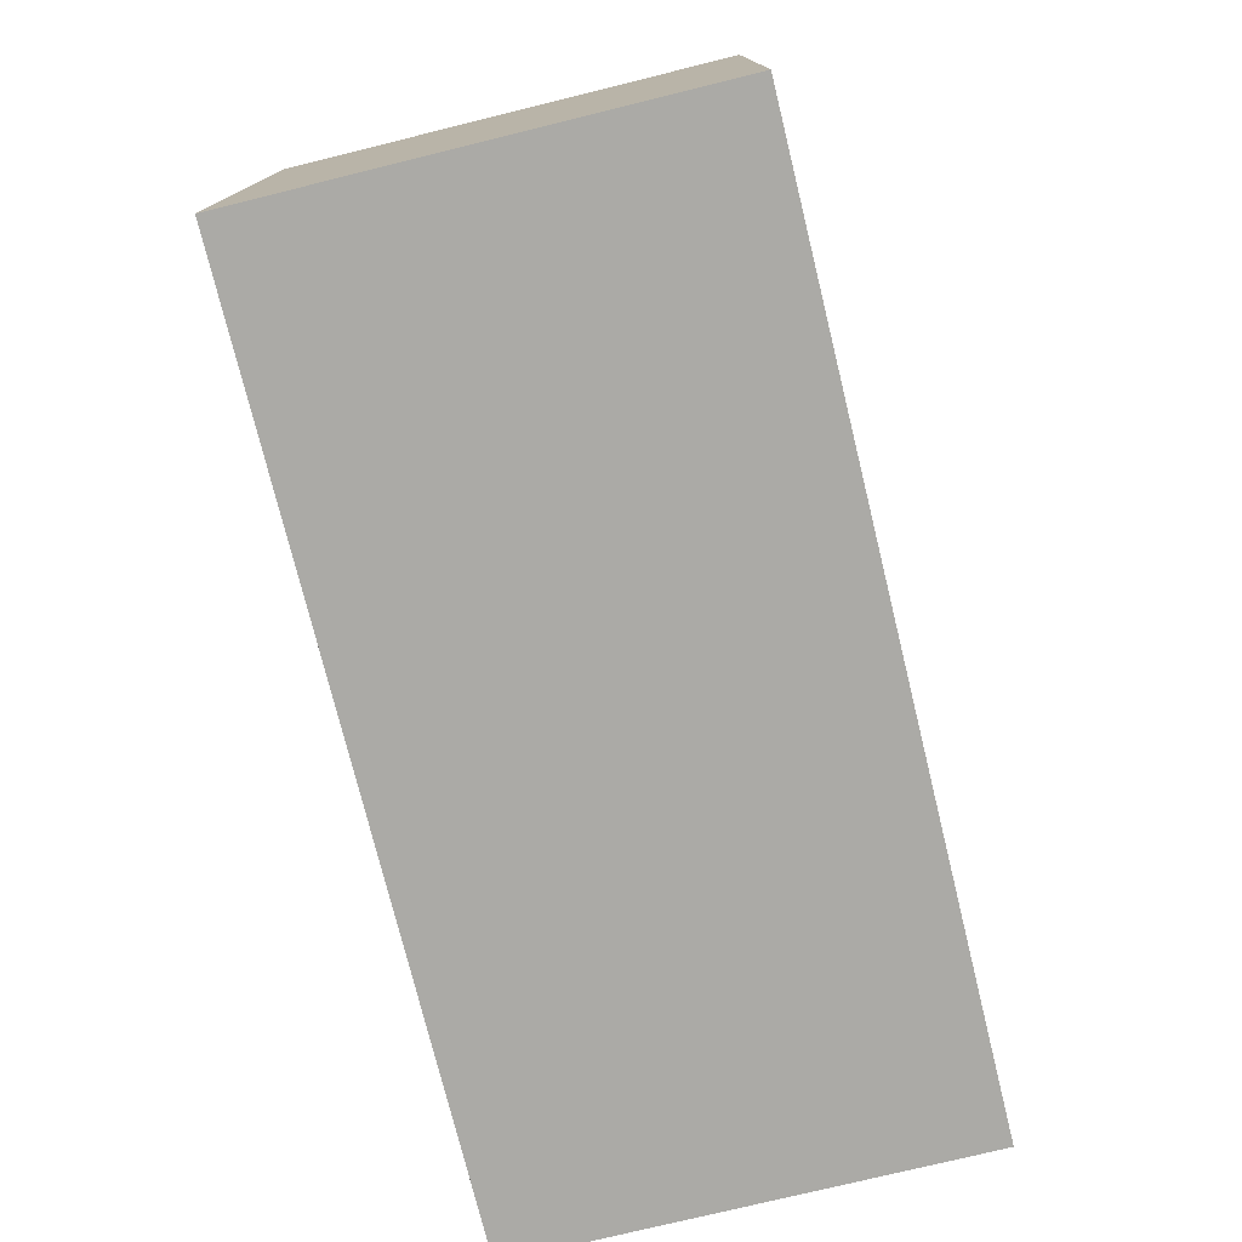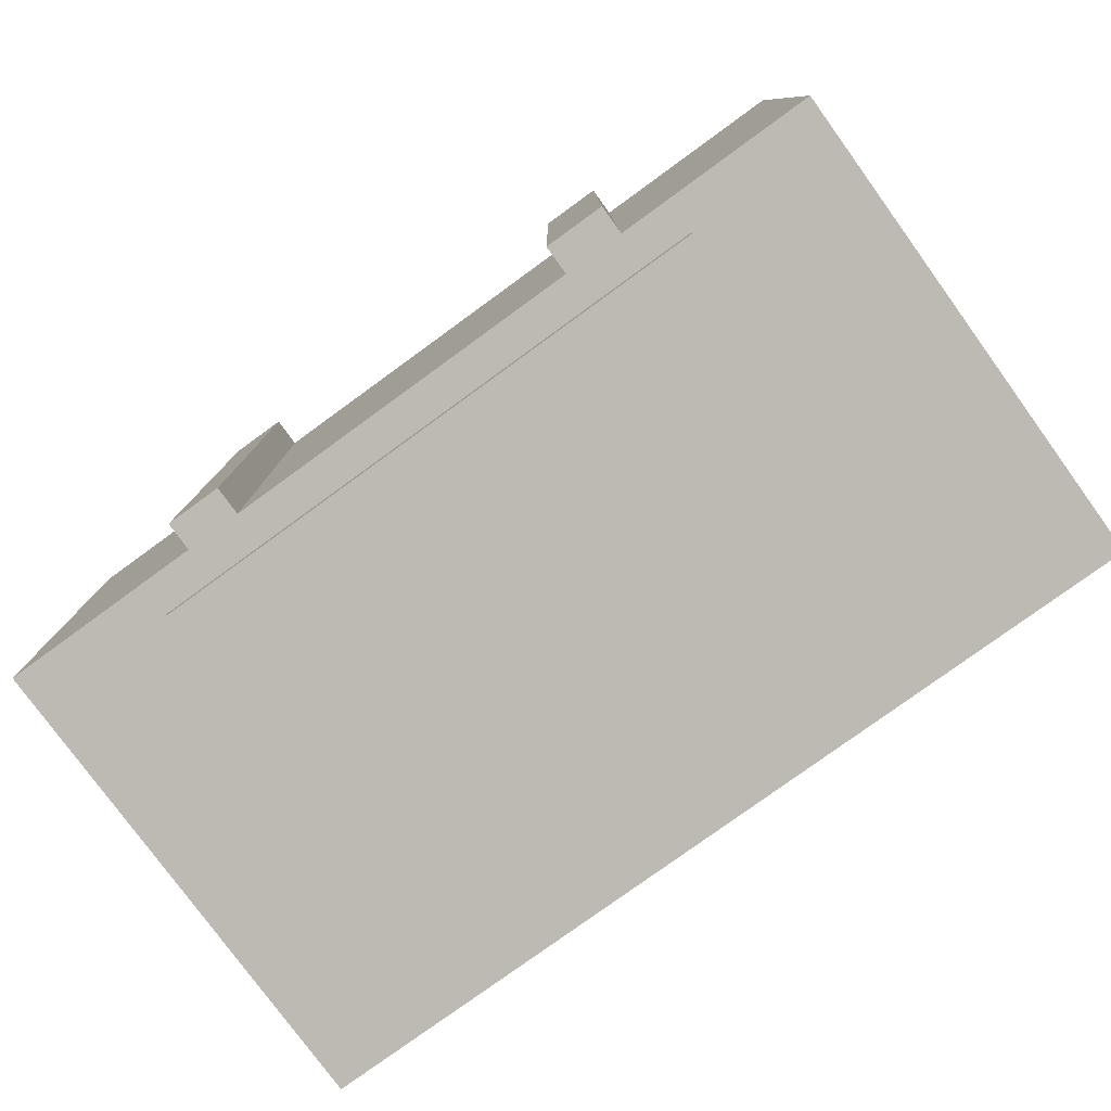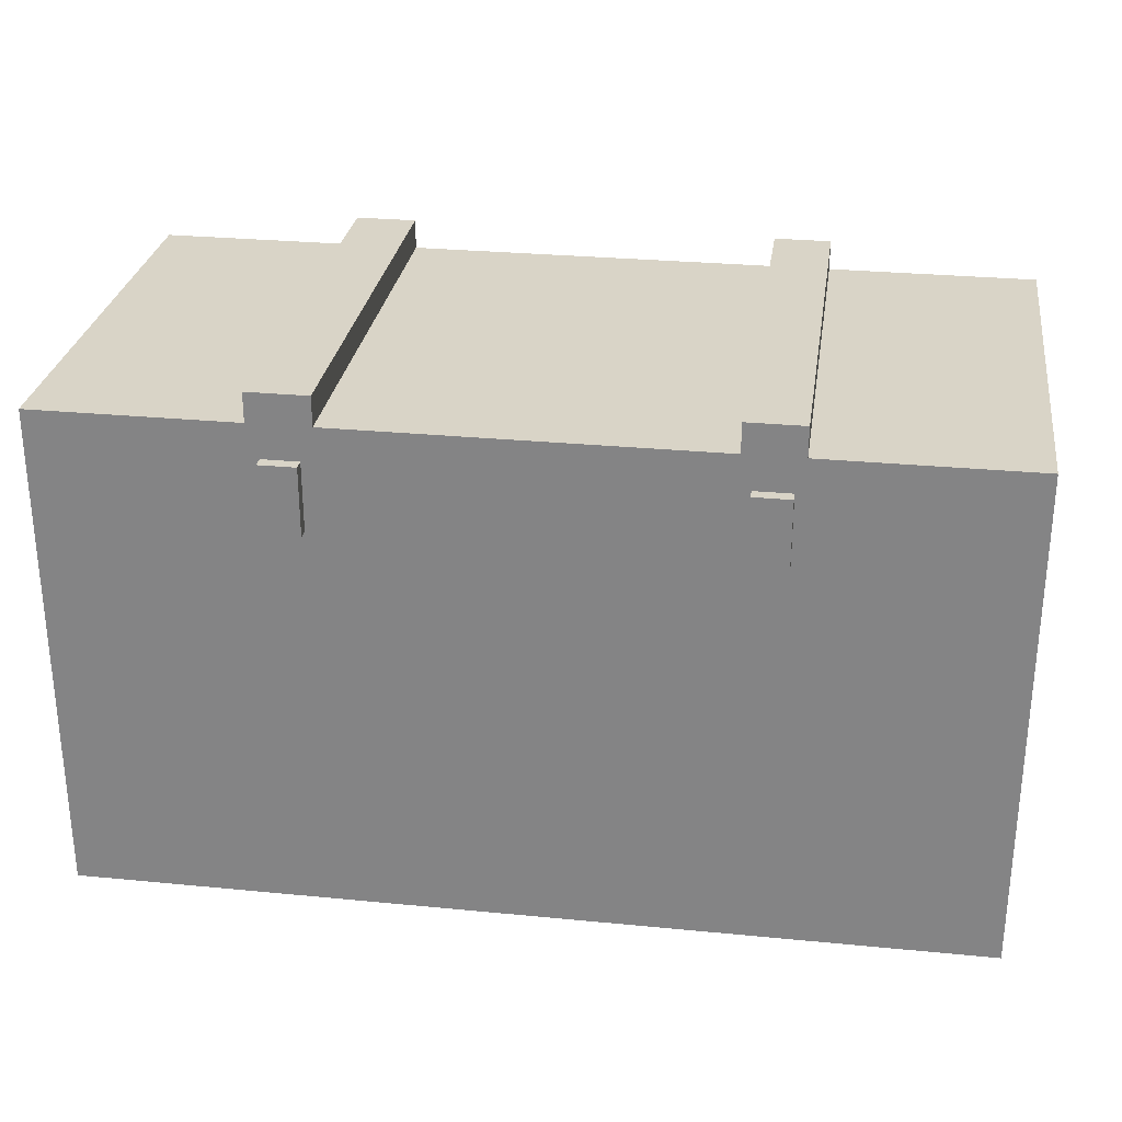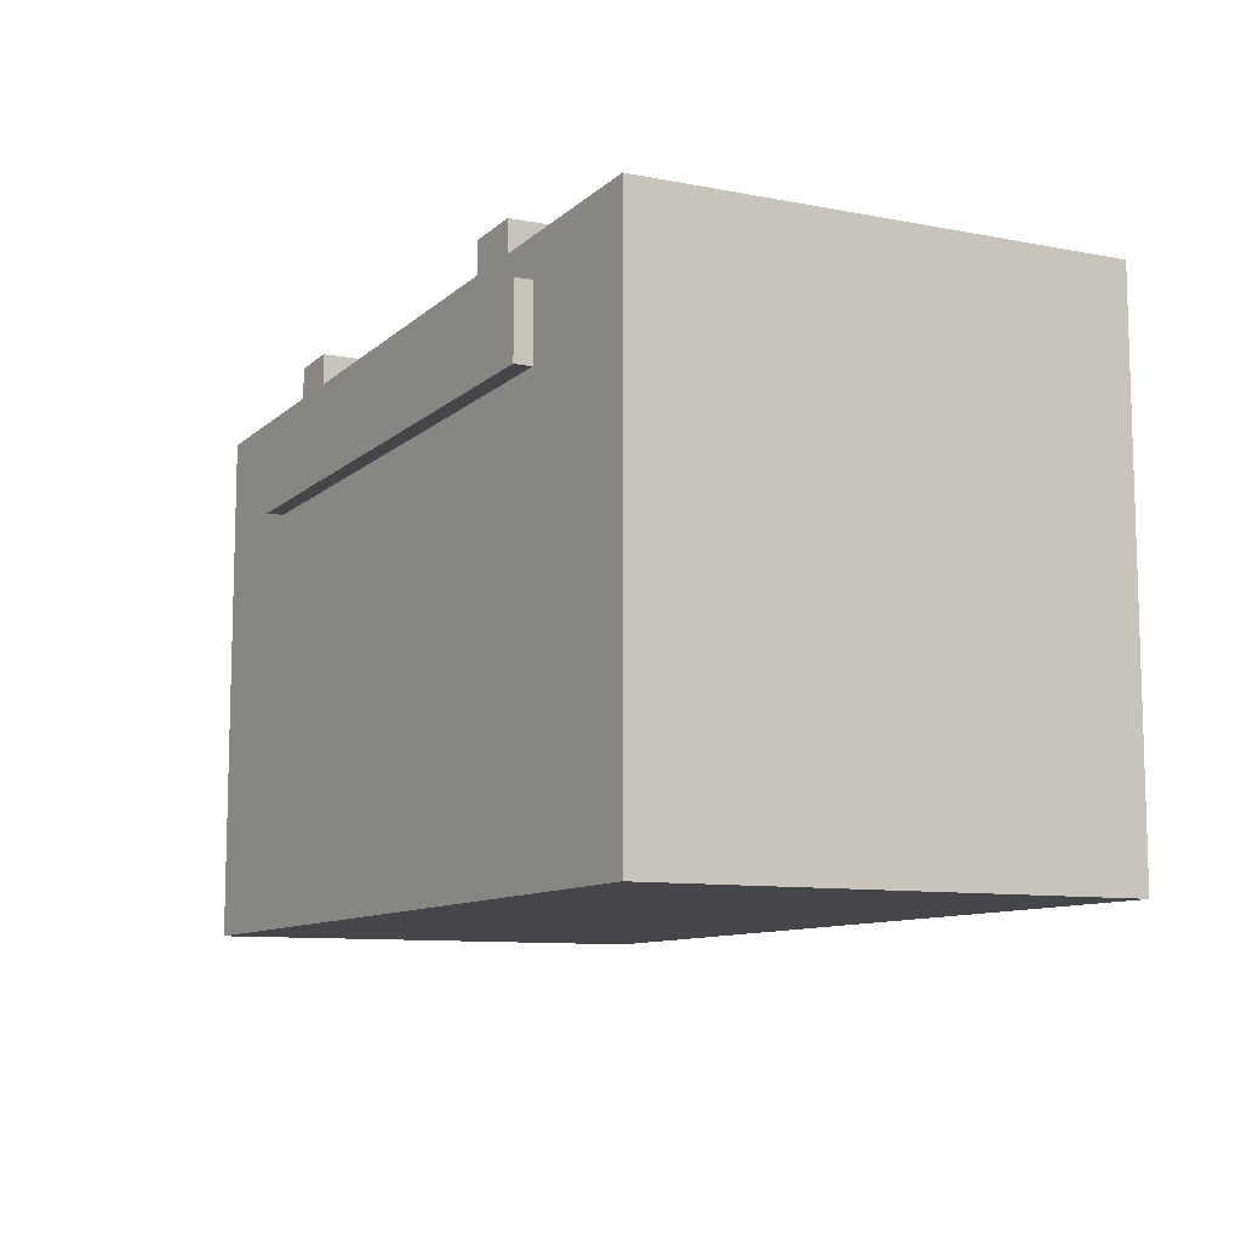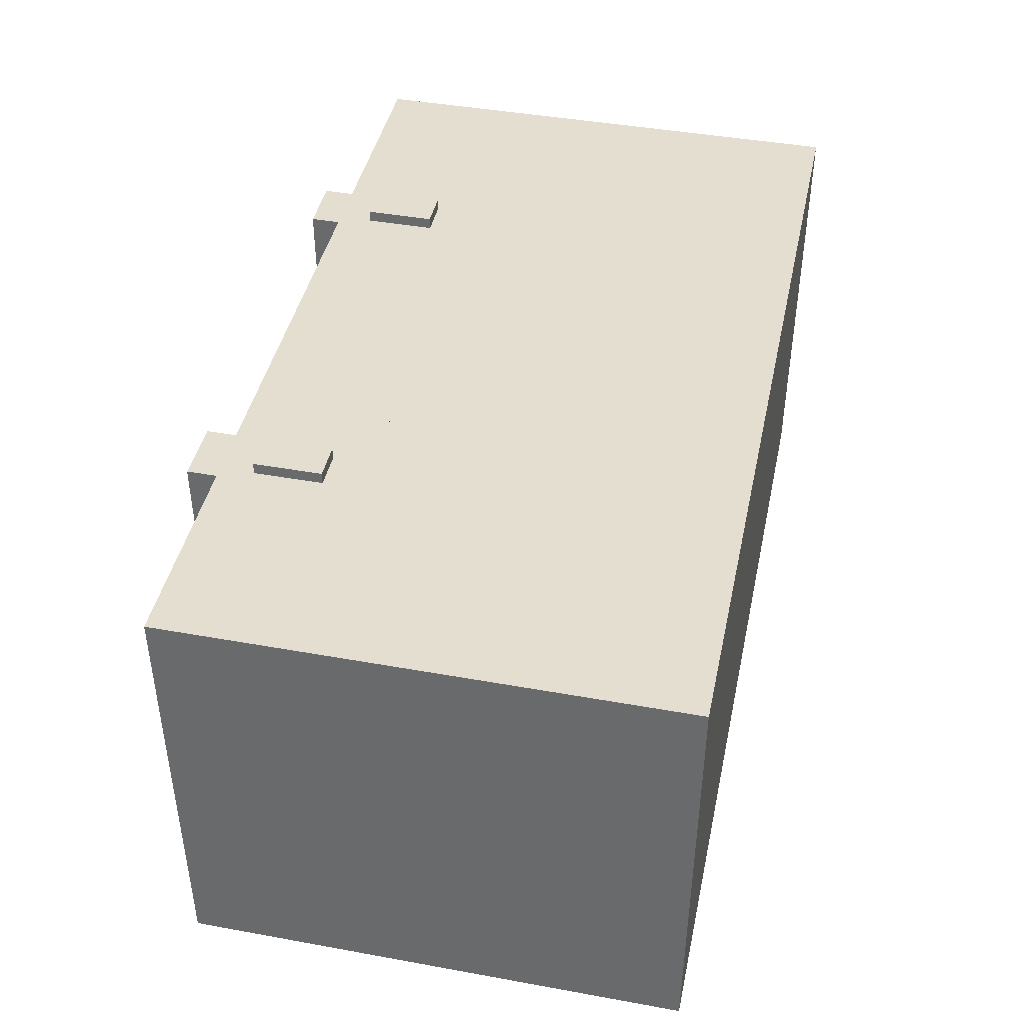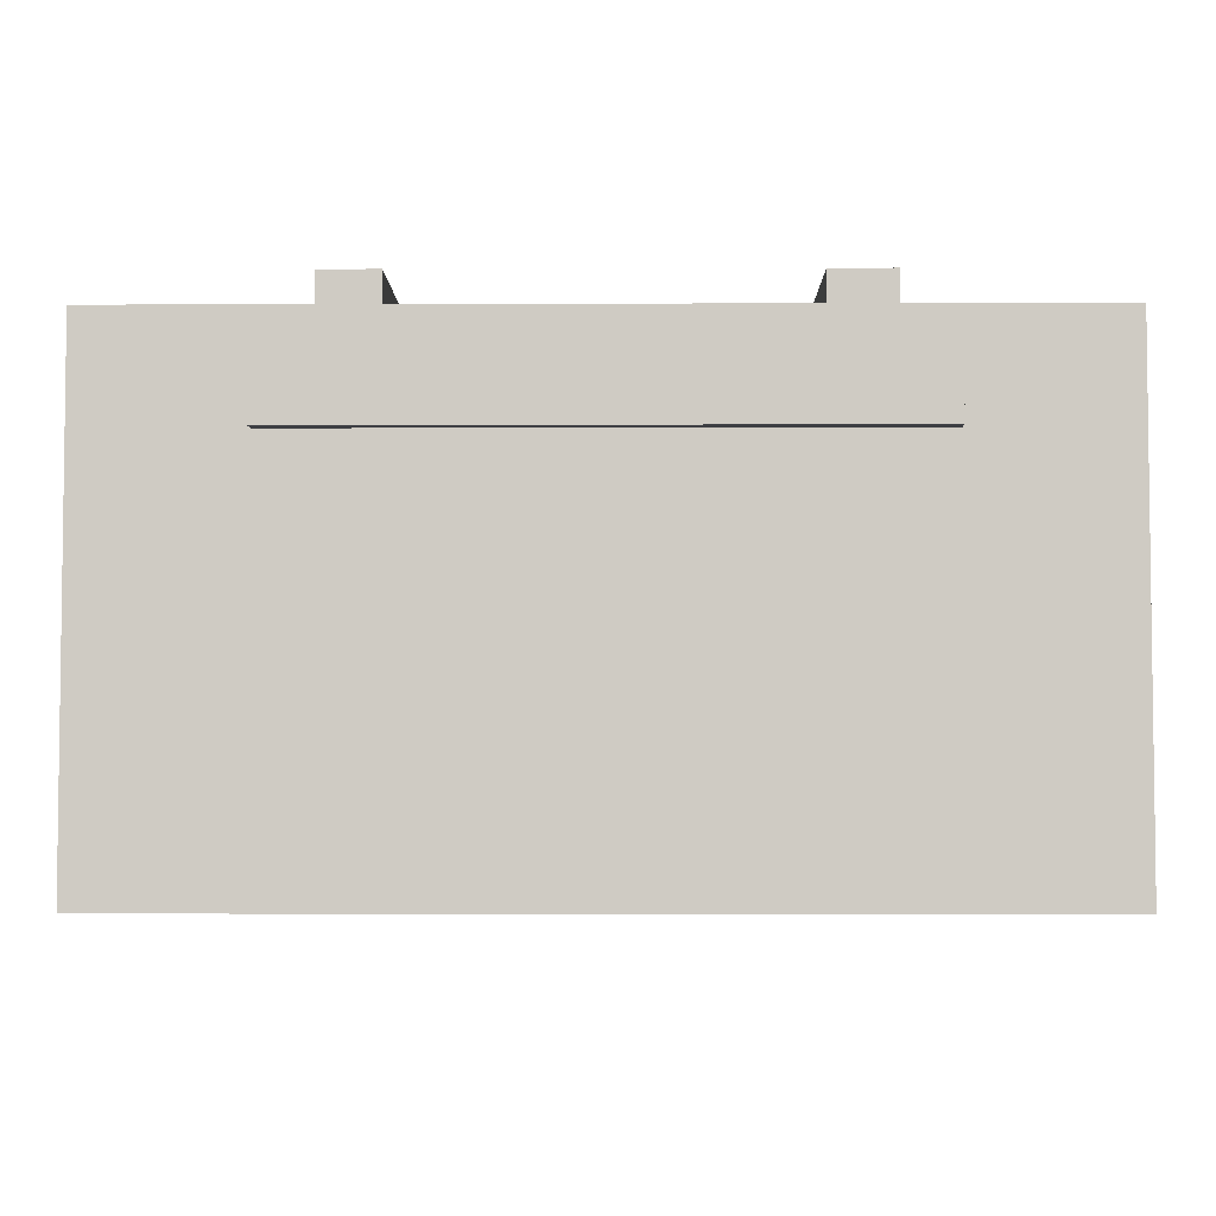
<metadata>
{"format":"obj","ext":"obj","renderer":"f3d","projection":"perspective","resolution":1024,"background":"white","views":[{"elev":-75.9,"azim":-76.2,"up":"+Y"},{"elev":-78.7,"azim":-144.0,"up":"+Z"},{"elev":28.4,"azim":8.3,"up":"+Y"},{"elev":-9.9,"azim":-116.3,"up":"+Y"},{"elev":43.1,"azim":-77.9,"up":"+Z"},{"elev":-4.3,"azim":-179.4,"up":"+Y"}]}
</metadata>
<code>
v -0.5682 1.161 0.6838
v -0.5682 1.358 0.6838
v -0.6743 1.358 0.6838
v -0.6743 1.161 0.6838
v -0.5682 1.358 0.6838
v -0.5682 1.358 0.6496
v -0.6743 1.358 0.6496
v -0.6743 1.358 0.6838
v -0.5682 1.161 0.6496
v -0.5682 1.161 0.6838
v -0.6743 1.161 0.6838
v -0.6743 1.161 0.6496
v -0.6743 1.161 0.6838
v -0.6743 1.358 0.6838
v -0.6743 1.358 0.6496
v -0.6743 1.161 0.6496
v -0.5682 1.161 0.6496
v -0.5682 1.358 0.6496
v -0.5682 1.358 0.6838
v -0.5682 1.161 0.6838
v 0.6728 1.161 0.6838
v 0.6728 1.358 0.6838
v 0.5668 1.358 0.6838
v 0.5668 1.161 0.6838
v 0.6728 1.358 0.6838
v 0.6728 1.358 0.6496
v 0.5668 1.358 0.6496
v 0.5668 1.358 0.6838
v 0.6728 1.161 0.6496
v 0.6728 1.161 0.6838
v 0.5668 1.161 0.6838
v 0.5668 1.161 0.6496
v 0.5668 1.161 0.6838
v 0.5668 1.358 0.6838
v 0.5668 1.358 0.6496
v 0.5668 1.161 0.6496
v 0.6728 1.161 0.6496
v 0.6728 1.358 0.6496
v 0.6728 1.358 0.6838
v 0.6728 1.161 0.6838
v 0.2796 0.9254 0.6497
v -0.3825 0.9254 0.6497
v -0.3825 0.8039 0.6497
v 0.2796 0.8039 0.6497
v 0.4276 0.8646 0.6497
v 1.296 1.286 -0.6359
v 1.296 0.4796 -0.6359
v -1.296 0.4796 -0.6359
v -1.296 1.286 -0.6359
v 1.296 2.842e-14 -0.6359
v 1.296 2.842e-14 0.6497
v -1.296 2.842e-14 0.6497
v -1.296 2.842e-14 -0.6359
v -1.296 0.4796 0.6497
v -1.296 1.286 0.6497
v -1.296 1.286 -0.6359
v -1.296 0.4796 -0.6359
v 1.296 0.4796 -0.6359
v 1.296 1.286 -0.6359
v 1.296 1.286 0.6497
v 1.296 0.4796 0.6497
v 1.296 0.299 0.6497
v 1.296 0.4796 0.6497
v -1.296 0.4796 0.6497
v -1.296 0.299 0.6497
v -1.296 0.299 0.6497
v -1.296 0.4796 0.6497
v -1.296 0.4796 -0.6359
v -1.296 0.299 -0.6359
v 1.296 0.4796 -0.6359
v 1.296 0.299 -0.6359
v -1.296 0.299 -0.6359
v -1.296 0.4796 -0.6359
v 1.296 0.299 -0.6359
v 1.296 0.4796 -0.6359
v 1.296 0.4796 0.6497
v 1.296 0.299 0.6497
v 1.296 2.842e-14 0.6497
v 1.296 0.299 0.6497
v -1.296 0.299 0.6497
v -1.296 2.842e-14 0.6497
v -1.296 2.842e-14 0.6497
v -1.296 0.299 0.6497
v -1.296 0.299 -0.6359
v -1.296 2.842e-14 -0.6359
v 1.296 0.299 -0.6359
v 1.296 2.842e-14 -0.6359
v -1.296 2.842e-14 -0.6359
v -1.296 0.299 -0.6359
v 1.296 2.842e-14 -0.6359
v 1.296 0.299 -0.6359
v 1.296 0.299 0.6497
v 1.296 2.842e-14 0.6497
v -0.3825 0.6199 0.6497
v -0.3825 0.9826 0.6497
v -0.3825 1.103 0.6497
v -0.3825 0.9254 0.6497
v -0.3825 0.8039 0.6497
v -0.3825 0.7394 0.6497
v 0.2796 0.9254 0.6497
v -0.3825 0.9826 0.6497
v -0.3825 0.9254 0.6497
v 0.2796 0.9826 0.6497
v 0.4276 1.043 0.6497
v 0.4276 0.8646 0.6497
v 1.296 1.286 0.6497
v 0.2796 1.103 0.6497
v -1.296 1.286 0.6497
v -0.3825 1.103 0.6497
v -1.296 0.4796 0.6497
v -0.3825 0.6199 0.6497
v 1.296 0.4796 0.6497
v 0.2796 0.6199 0.6497
v 0.4276 0.6796 0.6497
v 0.2796 0.7394 0.6497
v 0.2796 0.8039 0.6497
v -0.3825 0.8039 0.6497
v -0.3825 0.7394 0.6497
v 0.2796 0.7394 0.6497
v -0.3825 0.7394 0.6497
v -0.3825 0.6199 0.6497
v 0.2796 0.6199 0.6497
v 0.4276 0.6796 0.6497
v 0.2796 1.103 0.6497
v -0.3825 1.103 0.6497
v -0.3825 0.9826 0.6497
v 0.2796 0.9826 0.6497
v 0.4276 1.043 0.6497
v 0.8506 1.353 -0.6344
v 0.8506 1.353 -0.6838
v -0.8531 1.353 -0.6838
v -0.8531 1.353 -0.6344
v 0.8506 1.353 -0.6838
v 0.8506 1.156 -0.6838
v -0.8531 1.156 -0.6838
v -0.8531 1.353 -0.6838
v 0.8506 1.156 -0.6838
v 0.8506 1.156 -0.6344
v -0.8531 1.156 -0.6344
v -0.8531 1.156 -0.6838
v -0.8531 1.156 -0.6344
v -0.8531 1.353 -0.6344
v -0.8531 1.353 -0.6838
v -0.8531 1.156 -0.6838
v 0.8506 1.156 -0.6838
v 0.8506 1.353 -0.6838
v 0.8506 1.353 -0.6344
v 0.8506 1.156 -0.6344
v -0.7071 1.456 0.6497
v -1.296 1.456 0.6497
v -1.296 1.286 0.6497
v 1.296 1.286 0.6497
v -0.5314 1.456 0.6497
v 0.5369 1.456 0.6497
v 0.7001 1.456 0.6497
v 1.296 1.456 0.6497
v 1.296 1.456 0.6497
v 1.296 1.456 -0.6359
v 0.7001 1.456 -0.6359
v 0.7001 1.456 0.6497
v 1.296 1.286 -0.6359
v -1.296 1.286 -0.6359
v -1.296 1.456 -0.6359
v -0.7071 1.456 -0.6359
v -0.5314 1.456 -0.6359
v 0.5369 1.456 -0.6359
v 0.7001 1.456 -0.6359
v 1.296 1.456 -0.6359
v -1.296 1.286 0.6497
v -1.296 1.456 0.6497
v -1.296 1.456 -0.6359
v -1.296 1.286 -0.6359
v 1.296 1.286 -0.6359
v 1.296 1.456 -0.6359
v 1.296 1.456 0.6497
v 1.296 1.286 0.6497
v 0.4221 1.456 -0.1658
v 0.2683 1.456 -0.2234
v -0.3843 1.456 -0.2234
v -0.3843 1.456 -0.1083
v 0.2683 1.456 -0.1083
v 0.7001 1.542 -0.6359
v 0.5369 1.542 -0.6359
v 0.5369 1.542 0.6497
v 0.7001 1.542 0.6497
v -0.5314 1.542 -0.6359
v -0.7071 1.542 -0.6359
v -0.7071 1.542 0.6497
v -0.5314 1.542 0.6497
v -0.7071 1.456 -0.6359
v -1.296 1.456 -0.6359
v -1.296 1.456 0.6497
v -0.7071 1.456 0.6497
v 0.7001 1.456 -0.6359
v 0.7001 1.542 -0.6359
v 0.7001 1.542 0.6497
v 0.7001 1.456 0.6497
v 0.7001 1.456 0.6497
v 0.7001 1.542 0.6497
v 0.5369 1.542 0.6497
v 0.5369 1.456 0.6497
v 0.5369 1.456 0.6497
v 0.5369 1.542 0.6497
v 0.5369 1.542 -0.6359
v 0.5369 1.456 -0.6359
v 0.5369 1.456 -0.6359
v 0.5369 1.542 -0.6359
v 0.7001 1.542 -0.6359
v 0.7001 1.456 -0.6359
v -0.5314 1.456 -0.6359
v -0.5314 1.542 -0.6359
v -0.5314 1.542 0.6497
v -0.5314 1.456 0.6497
v -0.5314 1.456 0.6497
v -0.5314 1.542 0.6497
v -0.7071 1.542 0.6497
v -0.7071 1.456 0.6497
v -0.7071 1.456 0.6497
v -0.7071 1.542 0.6497
v -0.7071 1.542 -0.6359
v -0.7071 1.456 -0.6359
v -0.7071 1.456 -0.6359
v -0.7071 1.542 -0.6359
v -0.5314 1.542 -0.6359
v -0.5314 1.456 -0.6359
v 0.4221 1.456 0.1796
v 0.2683 1.456 0.122
v -0.3843 1.456 0.122
v -0.3843 1.456 0.2371
v 0.2683 1.456 0.2371
v 0.4221 1.456 0.01118
v 0.2683 1.456 -0.04694
v -0.3843 1.456 -0.04694
v -0.3843 1.456 0.06928
v 0.2683 1.456 0.06928
v 0.4221 1.456 0.1796
v 0.2683 1.456 0.2371
v 0.5369 1.456 0.6497
v -0.3843 1.456 0.2371
v -0.5314 1.456 0.6497
v -0.3843 1.456 0.122
v -0.3843 1.456 0.06928
v 0.2683 1.456 0.122
v 0.2683 1.456 0.06928
v 0.4221 1.456 0.01118
v -0.3843 1.456 -0.04694
v 0.4221 1.456 -0.1658
v 0.5369 1.456 -0.6359
v 0.2683 1.456 -0.1083
v 0.2683 1.456 -0.2234
v 0.2683 1.456 -0.04694
v -0.5314 1.456 -0.6359
v -0.3843 1.456 -0.2234
v -0.3843 1.456 -0.1083
f 2 3 1
f 3 4 1
f 6 7 5
f 7 8 5
f 10 11 9
f 11 12 9
f 14 15 13
f 15 16 13
f 18 19 17
f 19 20 17
f 22 23 21
f 23 24 21
f 26 27 25
f 27 28 25
f 30 31 29
f 31 32 29
f 34 35 33
f 35 36 33
f 38 39 37
f 39 40 37
f 42 43 41
f 44 41 43
f 45 41 44
f 47 48 46
f 48 49 46
f 51 52 50
f 52 53 50
f 55 56 54
f 56 57 54
f 59 60 58
f 60 61 58
f 63 64 62
f 64 65 62
f 67 68 66
f 68 69 66
f 71 72 70
f 72 73 70
f 75 76 74
f 76 77 74
f 79 80 78
f 80 81 78
f 83 84 82
f 84 85 82
f 87 88 86
f 88 89 86
f 91 92 90
f 92 93 90
f 95 96 94
f 97 95 94
f 98 97 94
f 99 98 94
f 101 102 100
f 103 101 100
f 103 100 104
f 105 104 100
f 105 106 104
f 107 104 106
f 107 106 108
f 109 107 108
f 108 110 109
f 111 109 110
f 111 110 112
f 113 111 112
f 113 112 114
f 106 114 112
f 114 106 105
f 114 105 115
f 116 115 105
f 116 117 115
f 117 118 115
f 120 121 119
f 122 119 121
f 123 119 122
f 125 126 124
f 127 124 126
f 128 124 127
f 130 131 129
f 131 132 129
f 134 135 133
f 135 136 133
f 138 139 137
f 139 140 137
f 142 143 141
f 143 144 141
f 146 147 145
f 147 148 145
f 150 151 149
f 152 149 151
f 153 149 152
f 154 153 152
f 155 154 152
f 156 155 152
f 158 159 157
f 159 160 157
f 162 163 161
f 164 161 163
f 165 161 164
f 166 161 165
f 167 161 166
f 168 161 167
f 170 171 169
f 171 172 169
f 174 175 173
f 175 176 173
f 178 179 177
f 180 177 179
f 181 177 180
f 183 184 182
f 184 185 182
f 187 188 186
f 188 189 186
f 191 192 190
f 192 193 190
f 195 196 194
f 196 197 194
f 199 200 198
f 200 201 198
f 203 204 202
f 204 205 202
f 207 208 206
f 208 209 206
f 211 212 210
f 212 213 210
f 215 216 214
f 216 217 214
f 219 220 218
f 220 221 218
f 223 224 222
f 224 225 222
f 227 228 226
f 229 226 228
f 230 226 229
f 232 233 231
f 234 231 233
f 235 231 234
f 237 238 236
f 237 239 238
f 239 240 238
f 239 241 240
f 241 242 240
f 241 243 242
f 243 244 242
f 243 236 244
f 244 236 245
f 236 238 245
f 242 246 240
f 245 238 247
f 238 248 247
f 249 245 247
f 250 247 248
f 251 245 249
f 250 248 252
f 253 250 252
f 252 240 253
f 251 249 254
f 246 251 254
f 254 253 240
f 246 254 240

</code>
